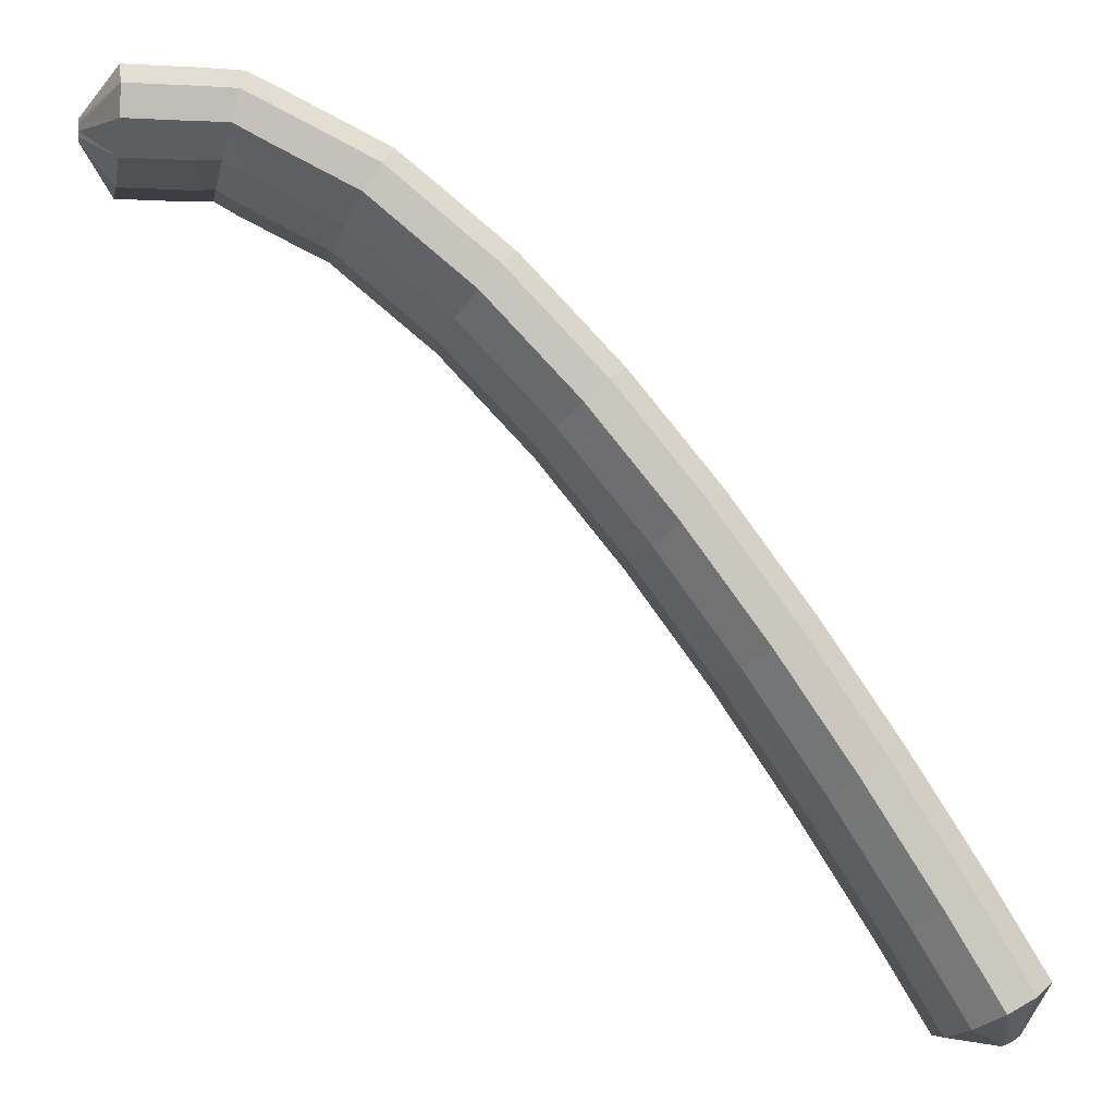
<metadata>
{"format":"obj","ext":"obj","renderer":"f3d","projection":"perspective","resolution":1024,"background":"white","views":[{"elev":-39.4,"azim":82.1,"up":"+Y"}]}
</metadata>
<code>
g tube1
v 140.6 159.9 150.4
v 140.4 160.1 150.4
v 140.3 160.3 150.4
v 140.4 160.6 150.4
v 140.6 160.8 150.5
v 140.9 160.8 150.4
v 141.2 160.7 150.4
v 141.3 160.4 150.4
v 141.3 160.2 150.4
v 141.1 159.9 150.4
v 140.9 159.8 150.3
v 140.6 159.9 150.4
v 139.6 158.3 148.6
v 137.4 159.9 148.8
v 136.3 161.6 149
v 136.6 163.1 149.1
v 138.2 163.7 149.2
v 140.6 163.2 149.1
v 143.1 162 148.9
v 144.9 160.2 148.7
v 145.3 158.5 148.5
v 144.4 157.5 148.4
v 142.2 157.4 148.4
v 139.6 158.3 148.6
v 139.6 158.4 147
v 137.4 160 147.2
v 136.3 161.8 147.4
v 136.5 163.2 147.5
v 138.2 163.8 147.6
v 140.6 163.4 147.5
v 143.1 162.1 147.3
v 144.9 160.4 147.1
v 145.3 158.7 146.9
v 144.3 157.7 146.8
v 142.2 157.6 146.9
v 139.6 158.4 147
v 139.6 158.6 145.4
v 137.4 160.2 145.6
v 136.2 162 145.8
v 136.5 163.4 145.9
v 138.1 164 146
v 140.6 163.6 145.9
v 143.1 162.3 145.7
v 144.8 160.5 145.5
v 145.3 158.9 145.3
v 144.3 157.8 145.2
v 142.2 157.7 145.3
v 139.6 158.6 145.4
v 139.6 158.8 144.4
v 137.4 160.4 144.5
v 136.2 162.2 144.4
v 136.5 163.6 144.3
v 138.1 164.2 144
v 140.5 163.8 143.7
v 143 162.5 143.6
v 144.8 160.7 143.5
v 145.3 159.1 143.6
v 144.3 158 143.9
v 142.2 157.9 144.2
v 139.6 158.8 144.4
v 139.3 158.4 143.4
v 137.1 160 143.5
v 135.9 161.7 143.2
v 136.1 163.1 142.7
v 137.7 163.6 142.1
v 140.1 163.1 141.7
v 142.6 161.9 141.5
v 144.4 160.1 141.7
v 144.9 158.5 142.1
v 144 157.6 142.6
v 141.9 157.5 143.1
v 139.3 158.4 143.4
v 139 157.9 141.9
v 136.7 159.5 142
v 135.5 161.2 141.7
v 135.7 162.6 141.2
v 137.3 163.1 140.6
v 139.7 162.6 140.2
v 142.2 161.4 140
v 144 159.6 140.2
v 144.5 158 140.6
v 143.6 157.1 141.1
v 141.5 157 141.6
v 139 157.9 141.9
v 138.6 157.4 140.4
v 136.4 159 140.4
v 135.2 160.7 140.2
v 135.4 162.1 139.7
v 136.9 162.6 139.1
v 139.3 162.2 138.7
v 141.8 160.9 138.5
v 143.6 159.2 138.6
v 144.2 157.5 139
v 143.2 156.6 139.6
v 141.2 156.5 140.1
v 138.6 157.4 140.4
v 138.3 157 139.2
v 136.1 158.6 139.2
v 134.8 160.3 138.8
v 135 161.5 138.1
v 136.5 162 137.4
v 138.9 161.6 136.9
v 141.4 160.3 136.8
v 143.2 158.6 137
v 143.8 157 137.5
v 142.9 156.1 138.2
v 140.9 156.1 138.8
v 138.3 157 139.2
v 137.9 156.4 138.1
v 135.6 157.9 138
v 134.4 159.5 137.5
v 134.5 160.7 136.8
v 136 161.1 136
v 138.3 160.6 135.4
v 140.8 159.3 135.2
v 142.7 157.7 135.5
v 143.3 156.2 136.1
v 142.4 155.4 137
v 140.4 155.4 137.7
v 137.9 156.4 138.1
v 137.4 155.6 136.8
v 135.1 157.1 136.7
v 133.9 158.7 136.2
v 134 159.9 135.4
v 135.5 160.3 134.6
v 137.8 159.8 134
v 140.3 158.6 133.9
v 142.2 156.9 134.1
v 142.8 155.4 134.8
v 141.9 154.6 135.6
v 139.9 154.6 136.4
v 137.4 155.6 136.8
v 136.9 154.8 135.4
v 134.6 156.3 135.4
v 133.4 157.9 134.9
v 133.5 159.1 134.1
v 135 159.6 133.3
v 137.3 159 132.7
v 139.8 157.8 132.5
v 141.7 156.1 132.8
v 142.3 154.6 133.5
v 141.4 153.8 134.3
v 139.4 153.8 135
v 136.9 154.8 135.4
v 136.4 154 134.2
v 134.2 155.5 134.2
v 132.9 157.1 133.6
v 133 158.3 132.8
v 134.4 158.7 131.9
v 136.8 158.2 131.3
v 139.3 156.9 131.1
v 141.1 155.3 131.4
v 141.8 153.8 132.1
v 141 153 133
v 139 153.1 133.8
v 136.4 154 134.2
v 135.9 153.2 133.1
v 133.6 154.7 133
v 132.3 156.2 132.5
v 132.4 157.4 131.5
v 133.8 157.7 130.6
v 136.1 157.1 129.9
v 138.6 155.9 129.8
v 140.5 154.3 130.1
v 141.2 152.9 130.9
v 140.4 152.1 131.9
v 138.4 152.2 132.7
v 135.9 153.2 133.1
v 135.4 152.2 131.9
v 133.1 153.7 131.8
v 131.8 155.3 131.2
v 131.8 156.4 130.3
v 133.2 156.8 129.4
v 135.6 156.2 128.7
v 138.1 154.9 128.6
v 140 153.3 128.9
v 140.6 151.9 129.7
v 139.8 151.2 130.7
v 137.9 151.3 131.5
v 135.4 152.2 131.9
v 134.8 151.3 130.7
v 132.5 152.8 130.6
v 131.2 154.4 130
v 131.3 155.5 129.1
v 132.7 155.8 128.2
v 135 155.3 127.5
v 137.5 154 127.4
v 139.4 152.4 127.7
v 140 151 128.5
v 139.3 150.2 129.5
v 137.3 150.3 130.3
v 134.8 151.3 130.7
v 134.3 150.4 129.6
v 132 151.9 129.5
v 130.6 153.4 128.9
v 130.7 154.5 127.9
v 132.1 154.8 126.9
v 134.4 154.3 126.3
v 136.9 153 126.1
v 138.8 151.4 126.5
v 139.5 150 127.3
v 138.7 149.3 128.3
v 136.8 149.4 129.2
v 134.3 150.4 129.6
v 133.7 149.4 128.6
v 131.4 150.9 128.4
v 130 152.4 127.8
v 130.1 153.5 126.8
v 131.5 153.8 125.8
v 133.8 153.2 125.1
v 136.3 151.9 124.9
v 138.2 150.3 125.3
v 138.9 149 126.2
v 138.1 148.3 127.2
v 136.2 148.5 128.1
v 133.7 149.4 128.6
v 133.1 148.4 127.4
v 130.8 149.9 127.3
v 129.4 151.4 126.7
v 129.5 152.5 125.7
v 130.8 152.7 124.7
v 133.2 152.1 124
v 135.7 150.9 123.8
v 137.6 149.3 124.2
v 138.2 148 125
v 137.5 147.3 126.1
v 135.6 147.4 127
v 133.1 148.4 127.4
v 132.5 147.4 126.3
v 130.2 148.9 126.2
v 128.8 150.4 125.5
v 128.9 151.4 124.6
v 130.2 151.7 123.6
v 132.6 151.1 122.8
v 135.1 149.8 122.7
v 137 148.3 123.1
v 137.6 146.9 123.9
v 136.9 146.2 125
v 135 146.4 125.9
v 132.5 147.4 126.3
v 131.9 146.4 125.2
v 129.6 147.9 125.1
v 128.2 149.4 124.4
v 128.2 150.4 123.4
v 129.6 150.7 122.4
v 131.9 150.1 121.7
v 134.4 148.8 121.5
v 136.3 147.2 121.9
v 137 145.9 122.8
v 136.3 145.2 123.9
v 134.4 145.4 124.8
v 131.9 146.4 125.2
v 131.3 145.4 124.2
v 129 146.8 124.1
v 127.6 148.3 123.4
v 127.6 149.3 122.4
v 129 149.6 121.3
v 131.3 148.9 120.6
v 133.8 147.7 120.4
v 135.7 146.1 120.8
v 136.4 144.8 121.7
v 135.7 144.2 122.8
v 133.8 144.4 123.8
v 131.3 145.4 124.2
v 130.7 144.3 123.2
v 128.4 145.8 123
v 127 147.2 122.4
v 127 148.3 121.3
v 128.3 148.5 120.3
v 130.6 147.9 119.5
v 133.1 146.6 119.4
v 135.1 145 119.8
v 135.8 143.7 120.7
v 135.1 143.1 121.8
v 133.2 143.3 122.7
v 130.7 144.3 123.2
v 130 143.2 122.1
v 127.7 144.7 122
v 126.4 146.2 121.3
v 126.4 147.2 120.3
v 127.7 147.4 119.2
v 130 146.8 118.5
v 132.5 145.5 118.3
v 134.4 144 118.7
v 135.1 142.7 119.6
v 134.4 142 120.7
v 132.5 142.2 121.7
v 130 143.2 122.1
v 129.4 142.2 121.1
v 127.1 143.6 121
v 125.7 145.1 120.3
v 125.7 146.1 119.2
v 127.1 146.3 118.1
v 129.4 145.7 117.4
v 131.9 144.4 117.2
v 133.8 142.9 117.7
v 134.5 141.6 118.6
v 133.8 141 119.7
v 131.9 141.2 120.6
v 129.4 142.2 121.1
v 128.8 141.1 120.1
v 126.5 142.5 120
v 125.1 144 119.3
v 125.1 145 118.2
v 126.4 145.2 117.1
v 128.7 144.5 116.4
v 131.2 143.2 116.2
v 133.1 141.7 116.6
v 133.9 140.5 117.6
v 133.2 139.9 118.7
v 131.3 140.1 119.6
v 128.8 141.1 120.1
v 128.2 140 119.1
v 125.8 141.4 119
v 124.5 142.9 118.3
v 124.4 143.9 117.2
v 125.8 144.1 116.1
v 128.1 143.4 115.4
v 130.6 142.1 115.2
v 132.5 140.6 115.6
v 133.2 139.4 116.6
v 132.5 138.7 117.7
v 130.6 139 118.6
v 128.2 140 119.1
v 127.5 138.9 118.1
v 125.2 140.3 118
v 123.8 141.8 117.3
v 123.8 142.7 116.2
v 125.1 142.9 115.1
v 127.4 142.3 114.4
v 129.9 141 114.2
v 131.8 139.5 114.6
v 132.6 138.2 115.6
v 131.9 137.6 116.7
v 130 137.9 117.6
v 127.5 138.9 118.1
v 126.9 137.8 117.1
v 124.6 139.2 117
v 123.2 140.7 116.3
v 123.1 141.6 115.2
v 124.5 141.8 114.1
v 126.8 141.2 113.3
v 129.3 139.9 113.2
v 131.2 138.4 113.6
v 131.9 137.1 114.6
v 131.3 136.5 115.7
v 129.4 136.8 116.7
v 126.9 137.8 117.1
v 126.2 136.7 116.2
v 123.9 138.1 116
v 122.5 139.5 115.3
v 122.5 140.5 114.2
v 123.8 140.7 113.1
v 126.1 140 112.3
v 128.6 138.7 112.2
v 130.5 137.2 112.6
v 131.3 136 113.6
v 130.6 135.4 114.7
v 128.7 135.6 115.7
v 126.2 136.7 116.2
v 125.6 135.5 115.2
v 123.3 137 115.1
v 121.9 138.4 114.3
v 121.8 139.3 113.2
v 123.2 139.5 112.1
v 125.4 138.9 111.4
v 127.9 137.6 111.2
v 129.9 136.1 111.7
v 130.6 134.8 112.6
v 130 134.2 113.8
v 128.1 134.5 114.7
v 125.6 135.5 115.2
v 124.9 134.4 114.3
v 122.6 135.8 114.1
v 121.2 137.2 113.4
v 121.2 138.2 112.3
v 122.5 138.4 111.2
v 124.8 137.7 110.4
v 127.3 136.4 110.2
v 129.2 134.9 110.7
v 130 133.7 111.7
v 129.3 133.1 112.8
v 127.4 133.4 113.8
v 124.9 134.4 114.3
v 124.3 133.3 113.3
v 122 134.7 113.2
v 120.6 136.1 112.4
v 120.5 137.1 111.3
v 121.8 137.2 110.2
v 124.1 136.5 109.4
v 126.6 135.3 109.3
v 128.6 133.8 109.7
v 129.3 132.5 110.7
v 128.6 132 111.8
v 126.8 132.2 112.8
v 124.3 133.3 113.3
v 123.6 132.1 112.4
v 121.3 133.6 112.2
v 119.9 135 111.5
v 119.9 135.9 110.4
v 121.2 136 109.3
v 123.4 135.4 108.5
v 125.9 134.1 108.3
v 127.9 132.6 108.8
v 128.6 131.4 109.8
v 128 130.8 110.9
v 126.1 131.1 111.9
v 123.6 132.1 112.4
v 123 130.9 111.5
v 120.7 132.4 111.3
v 119.3 133.8 110.6
v 119.2 134.7 109.4
v 120.5 134.9 108.3
v 122.8 134.2 107.6
v 125.3 132.9 107.4
v 127.2 131.4 107.8
v 128 130.2 108.8
v 127.3 129.7 110
v 125.5 129.9 111
v 123 130.9 111.5
v 122.3 129.8 110.5
v 120 131.2 110.4
v 118.6 132.6 109.6
v 118.5 133.6 108.5
v 119.8 133.7 107.4
v 122.1 133 106.6
v 124.6 131.8 106.4
v 126.6 130.3 106.9
v 127.3 129 107.9
v 126.7 128.5 109.1
v 124.8 128.8 110
v 122.3 129.8 110.5
v 122.1 129.7 108
v 121.9 129.9 107.9
v 121.7 130 107.8
v 121.8 130.2 107.5
v 121.9 130.3 107.3
v 122.2 130.3 107.2
v 122.4 130.1 107.2
v 122.6 130 107.3
v 122.6 129.8 107.5
v 122.5 129.6 107.7
v 122.3 129.6 107.9
v 122.1 129.7 108
f 1 2 14
f 14 13 1
f 2 3 15
f 15 14 2
f 3 4 16
f 16 15 3
f 4 5 17
f 17 16 4
f 5 6 18
f 18 17 5
f 6 7 19
f 19 18 6
f 7 8 20
f 20 19 7
f 8 9 21
f 21 20 8
f 9 10 22
f 22 21 9
f 10 11 23
f 23 22 10
f 11 12 24
f 24 23 11
f 13 14 26
f 26 25 13
f 14 15 27
f 27 26 14
f 15 16 28
f 28 27 15
f 16 17 29
f 29 28 16
f 17 18 30
f 30 29 17
f 18 19 31
f 31 30 18
f 19 20 32
f 32 31 19
f 20 21 33
f 33 32 20
f 21 22 34
f 34 33 21
f 22 23 35
f 35 34 22
f 23 24 36
f 36 35 23
f 25 26 38
f 38 37 25
f 26 27 39
f 39 38 26
f 27 28 40
f 40 39 27
f 28 29 41
f 41 40 28
f 29 30 42
f 42 41 29
f 30 31 43
f 43 42 30
f 31 32 44
f 44 43 31
f 32 33 45
f 45 44 32
f 33 34 46
f 46 45 33
f 34 35 47
f 47 46 34
f 35 36 48
f 48 47 35
f 37 38 50
f 50 49 37
f 38 39 51
f 51 50 38
f 39 40 52
f 52 51 39
f 40 41 53
f 53 52 40
f 41 42 54
f 54 53 41
f 42 43 55
f 55 54 42
f 43 44 56
f 56 55 43
f 44 45 57
f 57 56 44
f 45 46 58
f 58 57 45
f 46 47 59
f 59 58 46
f 47 48 60
f 60 59 47
f 49 50 62
f 62 61 49
f 50 51 63
f 63 62 50
f 51 52 64
f 64 63 51
f 52 53 65
f 65 64 52
f 53 54 66
f 66 65 53
f 54 55 67
f 67 66 54
f 55 56 68
f 68 67 55
f 56 57 69
f 69 68 56
f 57 58 70
f 70 69 57
f 58 59 71
f 71 70 58
f 59 60 72
f 72 71 59
f 61 62 74
f 74 73 61
f 62 63 75
f 75 74 62
f 63 64 76
f 76 75 63
f 64 65 77
f 77 76 64
f 65 66 78
f 78 77 65
f 66 67 79
f 79 78 66
f 67 68 80
f 80 79 67
f 68 69 81
f 81 80 68
f 69 70 82
f 82 81 69
f 70 71 83
f 83 82 70
f 71 72 84
f 84 83 71
f 73 74 86
f 86 85 73
f 74 75 87
f 87 86 74
f 75 76 88
f 88 87 75
f 76 77 89
f 89 88 76
f 77 78 90
f 90 89 77
f 78 79 91
f 91 90 78
f 79 80 92
f 92 91 79
f 80 81 93
f 93 92 80
f 81 82 94
f 94 93 81
f 82 83 95
f 95 94 82
f 83 84 96
f 96 95 83
f 85 86 98
f 98 97 85
f 86 87 99
f 99 98 86
f 87 88 100
f 100 99 87
f 88 89 101
f 101 100 88
f 89 90 102
f 102 101 89
f 90 91 103
f 103 102 90
f 91 92 104
f 104 103 91
f 92 93 105
f 105 104 92
f 93 94 106
f 106 105 93
f 94 95 107
f 107 106 94
f 95 96 108
f 108 107 95
f 97 98 110
f 110 109 97
f 98 99 111
f 111 110 98
f 99 100 112
f 112 111 99
f 100 101 113
f 113 112 100
f 101 102 114
f 114 113 101
f 102 103 115
f 115 114 102
f 103 104 116
f 116 115 103
f 104 105 117
f 117 116 104
f 105 106 118
f 118 117 105
f 106 107 119
f 119 118 106
f 107 108 120
f 120 119 107
f 109 110 122
f 122 121 109
f 110 111 123
f 123 122 110
f 111 112 124
f 124 123 111
f 112 113 125
f 125 124 112
f 113 114 126
f 126 125 113
f 114 115 127
f 127 126 114
f 115 116 128
f 128 127 115
f 116 117 129
f 129 128 116
f 117 118 130
f 130 129 117
f 118 119 131
f 131 130 118
f 119 120 132
f 132 131 119
f 121 122 134
f 134 133 121
f 122 123 135
f 135 134 122
f 123 124 136
f 136 135 123
f 124 125 137
f 137 136 124
f 125 126 138
f 138 137 125
f 126 127 139
f 139 138 126
f 127 128 140
f 140 139 127
f 128 129 141
f 141 140 128
f 129 130 142
f 142 141 129
f 130 131 143
f 143 142 130
f 131 132 144
f 144 143 131
f 133 134 146
f 146 145 133
f 134 135 147
f 147 146 134
f 135 136 148
f 148 147 135
f 136 137 149
f 149 148 136
f 137 138 150
f 150 149 137
f 138 139 151
f 151 150 138
f 139 140 152
f 152 151 139
f 140 141 153
f 153 152 140
f 141 142 154
f 154 153 141
f 142 143 155
f 155 154 142
f 143 144 156
f 156 155 143
f 145 146 158
f 158 157 145
f 146 147 159
f 159 158 146
f 147 148 160
f 160 159 147
f 148 149 161
f 161 160 148
f 149 150 162
f 162 161 149
f 150 151 163
f 163 162 150
f 151 152 164
f 164 163 151
f 152 153 165
f 165 164 152
f 153 154 166
f 166 165 153
f 154 155 167
f 167 166 154
f 155 156 168
f 168 167 155
f 157 158 170
f 170 169 157
f 158 159 171
f 171 170 158
f 159 160 172
f 172 171 159
f 160 161 173
f 173 172 160
f 161 162 174
f 174 173 161
f 162 163 175
f 175 174 162
f 163 164 176
f 176 175 163
f 164 165 177
f 177 176 164
f 165 166 178
f 178 177 165
f 166 167 179
f 179 178 166
f 167 168 180
f 180 179 167
f 169 170 182
f 182 181 169
f 170 171 183
f 183 182 170
f 171 172 184
f 184 183 171
f 172 173 185
f 185 184 172
f 173 174 186
f 186 185 173
f 174 175 187
f 187 186 174
f 175 176 188
f 188 187 175
f 176 177 189
f 189 188 176
f 177 178 190
f 190 189 177
f 178 179 191
f 191 190 178
f 179 180 192
f 192 191 179
f 181 182 194
f 194 193 181
f 182 183 195
f 195 194 182
f 183 184 196
f 196 195 183
f 184 185 197
f 197 196 184
f 185 186 198
f 198 197 185
f 186 187 199
f 199 198 186
f 187 188 200
f 200 199 187
f 188 189 201
f 201 200 188
f 189 190 202
f 202 201 189
f 190 191 203
f 203 202 190
f 191 192 204
f 204 203 191
f 193 194 206
f 206 205 193
f 194 195 207
f 207 206 194
f 195 196 208
f 208 207 195
f 196 197 209
f 209 208 196
f 197 198 210
f 210 209 197
f 198 199 211
f 211 210 198
f 199 200 212
f 212 211 199
f 200 201 213
f 213 212 200
f 201 202 214
f 214 213 201
f 202 203 215
f 215 214 202
f 203 204 216
f 216 215 203
f 205 206 218
f 218 217 205
f 206 207 219
f 219 218 206
f 207 208 220
f 220 219 207
f 208 209 221
f 221 220 208
f 209 210 222
f 222 221 209
f 210 211 223
f 223 222 210
f 211 212 224
f 224 223 211
f 212 213 225
f 225 224 212
f 213 214 226
f 226 225 213
f 214 215 227
f 227 226 214
f 215 216 228
f 228 227 215
f 217 218 230
f 230 229 217
f 218 219 231
f 231 230 218
f 219 220 232
f 232 231 219
f 220 221 233
f 233 232 220
f 221 222 234
f 234 233 221
f 222 223 235
f 235 234 222
f 223 224 236
f 236 235 223
f 224 225 237
f 237 236 224
f 225 226 238
f 238 237 225
f 226 227 239
f 239 238 226
f 227 228 240
f 240 239 227
f 229 230 242
f 242 241 229
f 230 231 243
f 243 242 230
f 231 232 244
f 244 243 231
f 232 233 245
f 245 244 232
f 233 234 246
f 246 245 233
f 234 235 247
f 247 246 234
f 235 236 248
f 248 247 235
f 236 237 249
f 249 248 236
f 237 238 250
f 250 249 237
f 238 239 251
f 251 250 238
f 239 240 252
f 252 251 239
f 241 242 254
f 254 253 241
f 242 243 255
f 255 254 242
f 243 244 256
f 256 255 243
f 244 245 257
f 257 256 244
f 245 246 258
f 258 257 245
f 246 247 259
f 259 258 246
f 247 248 260
f 260 259 247
f 248 249 261
f 261 260 248
f 249 250 262
f 262 261 249
f 250 251 263
f 263 262 250
f 251 252 264
f 264 263 251
f 253 254 266
f 266 265 253
f 254 255 267
f 267 266 254
f 255 256 268
f 268 267 255
f 256 257 269
f 269 268 256
f 257 258 270
f 270 269 257
f 258 259 271
f 271 270 258
f 259 260 272
f 272 271 259
f 260 261 273
f 273 272 260
f 261 262 274
f 274 273 261
f 262 263 275
f 275 274 262
f 263 264 276
f 276 275 263
f 265 266 278
f 278 277 265
f 266 267 279
f 279 278 266
f 267 268 280
f 280 279 267
f 268 269 281
f 281 280 268
f 269 270 282
f 282 281 269
f 270 271 283
f 283 282 270
f 271 272 284
f 284 283 271
f 272 273 285
f 285 284 272
f 273 274 286
f 286 285 273
f 274 275 287
f 287 286 274
f 275 276 288
f 288 287 275
f 277 278 290
f 290 289 277
f 278 279 291
f 291 290 278
f 279 280 292
f 292 291 279
f 280 281 293
f 293 292 280
f 281 282 294
f 294 293 281
f 282 283 295
f 295 294 282
f 283 284 296
f 296 295 283
f 284 285 297
f 297 296 284
f 285 286 298
f 298 297 285
f 286 287 299
f 299 298 286
f 287 288 300
f 300 299 287
f 289 290 302
f 302 301 289
f 290 291 303
f 303 302 290
f 291 292 304
f 304 303 291
f 292 293 305
f 305 304 292
f 293 294 306
f 306 305 293
f 294 295 307
f 307 306 294
f 295 296 308
f 308 307 295
f 296 297 309
f 309 308 296
f 297 298 310
f 310 309 297
f 298 299 311
f 311 310 298
f 299 300 312
f 312 311 299
f 301 302 314
f 314 313 301
f 302 303 315
f 315 314 302
f 303 304 316
f 316 315 303
f 304 305 317
f 317 316 304
f 305 306 318
f 318 317 305
f 306 307 319
f 319 318 306
f 307 308 320
f 320 319 307
f 308 309 321
f 321 320 308
f 309 310 322
f 322 321 309
f 310 311 323
f 323 322 310
f 311 312 324
f 324 323 311
f 313 314 326
f 326 325 313
f 314 315 327
f 327 326 314
f 315 316 328
f 328 327 315
f 316 317 329
f 329 328 316
f 317 318 330
f 330 329 317
f 318 319 331
f 331 330 318
f 319 320 332
f 332 331 319
f 320 321 333
f 333 332 320
f 321 322 334
f 334 333 321
f 322 323 335
f 335 334 322
f 323 324 336
f 336 335 323
f 325 326 338
f 338 337 325
f 326 327 339
f 339 338 326
f 327 328 340
f 340 339 327
f 328 329 341
f 341 340 328
f 329 330 342
f 342 341 329
f 330 331 343
f 343 342 330
f 331 332 344
f 344 343 331
f 332 333 345
f 345 344 332
f 333 334 346
f 346 345 333
f 334 335 347
f 347 346 334
f 335 336 348
f 348 347 335
f 337 338 350
f 350 349 337
f 338 339 351
f 351 350 338
f 339 340 352
f 352 351 339
f 340 341 353
f 353 352 340
f 341 342 354
f 354 353 341
f 342 343 355
f 355 354 342
f 343 344 356
f 356 355 343
f 344 345 357
f 357 356 344
f 345 346 358
f 358 357 345
f 346 347 359
f 359 358 346
f 347 348 360
f 360 359 347
f 349 350 362
f 362 361 349
f 350 351 363
f 363 362 350
f 351 352 364
f 364 363 351
f 352 353 365
f 365 364 352
f 353 354 366
f 366 365 353
f 354 355 367
f 367 366 354
f 355 356 368
f 368 367 355
f 356 357 369
f 369 368 356
f 357 358 370
f 370 369 357
f 358 359 371
f 371 370 358
f 359 360 372
f 372 371 359
f 361 362 374
f 374 373 361
f 362 363 375
f 375 374 362
f 363 364 376
f 376 375 363
f 364 365 377
f 377 376 364
f 365 366 378
f 378 377 365
f 366 367 379
f 379 378 366
f 367 368 380
f 380 379 367
f 368 369 381
f 381 380 368
f 369 370 382
f 382 381 369
f 370 371 383
f 383 382 370
f 371 372 384
f 384 383 371
f 373 374 386
f 386 385 373
f 374 375 387
f 387 386 374
f 375 376 388
f 388 387 375
f 376 377 389
f 389 388 376
f 377 378 390
f 390 389 377
f 378 379 391
f 391 390 378
f 379 380 392
f 392 391 379
f 380 381 393
f 393 392 380
f 381 382 394
f 394 393 381
f 382 383 395
f 395 394 382
f 383 384 396
f 396 395 383
f 385 386 398
f 398 397 385
f 386 387 399
f 399 398 386
f 387 388 400
f 400 399 387
f 388 389 401
f 401 400 388
f 389 390 402
f 402 401 389
f 390 391 403
f 403 402 390
f 391 392 404
f 404 403 391
f 392 393 405
f 405 404 392
f 393 394 406
f 406 405 393
f 394 395 407
f 407 406 394
f 395 396 408
f 408 407 395
f 397 398 410
f 410 409 397
f 398 399 411
f 411 410 398
f 399 400 412
f 412 411 399
f 400 401 413
f 413 412 400
f 401 402 414
f 414 413 401
f 402 403 415
f 415 414 402
f 403 404 416
f 416 415 403
f 404 405 417
f 417 416 404
f 405 406 418
f 418 417 405
f 406 407 419
f 419 418 406
f 407 408 420
f 420 419 407
f 409 410 422
f 422 421 409
f 410 411 423
f 423 422 410
f 411 412 424
f 424 423 411
f 412 413 425
f 425 424 412
f 413 414 426
f 426 425 413
f 414 415 427
f 427 426 414
f 415 416 428
f 428 427 415
f 416 417 429
f 429 428 416
f 417 418 430
f 430 429 417
f 418 419 431
f 431 430 418
f 419 420 432
f 432 431 419
f 421 422 434
f 434 433 421
f 422 423 435
f 435 434 422
f 423 424 436
f 436 435 423
f 424 425 437
f 437 436 424
f 425 426 438
f 438 437 425
f 426 427 439
f 439 438 426
f 427 428 440
f 440 439 427
f 428 429 441
f 441 440 428
f 429 430 442
f 442 441 429
f 430 431 443
f 443 442 430
f 431 432 444
f 444 443 431
g

</code>
